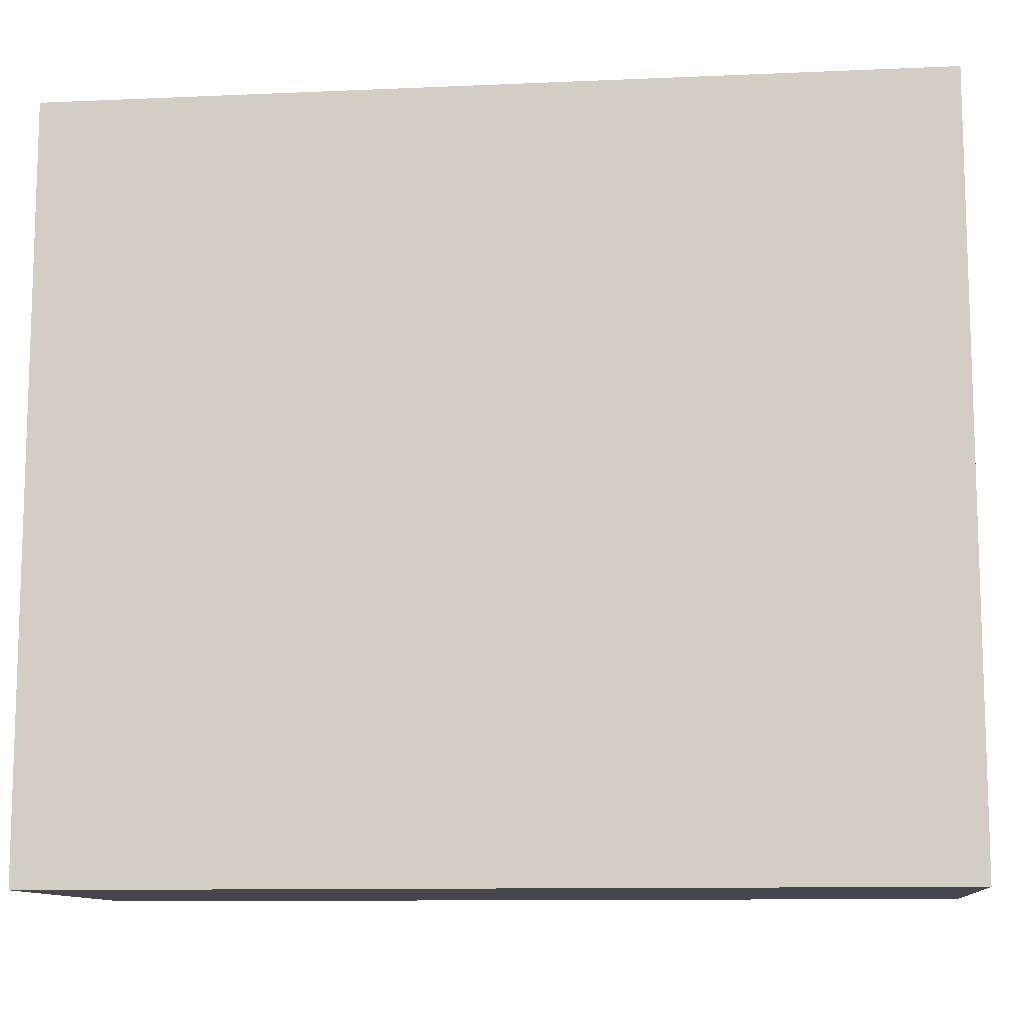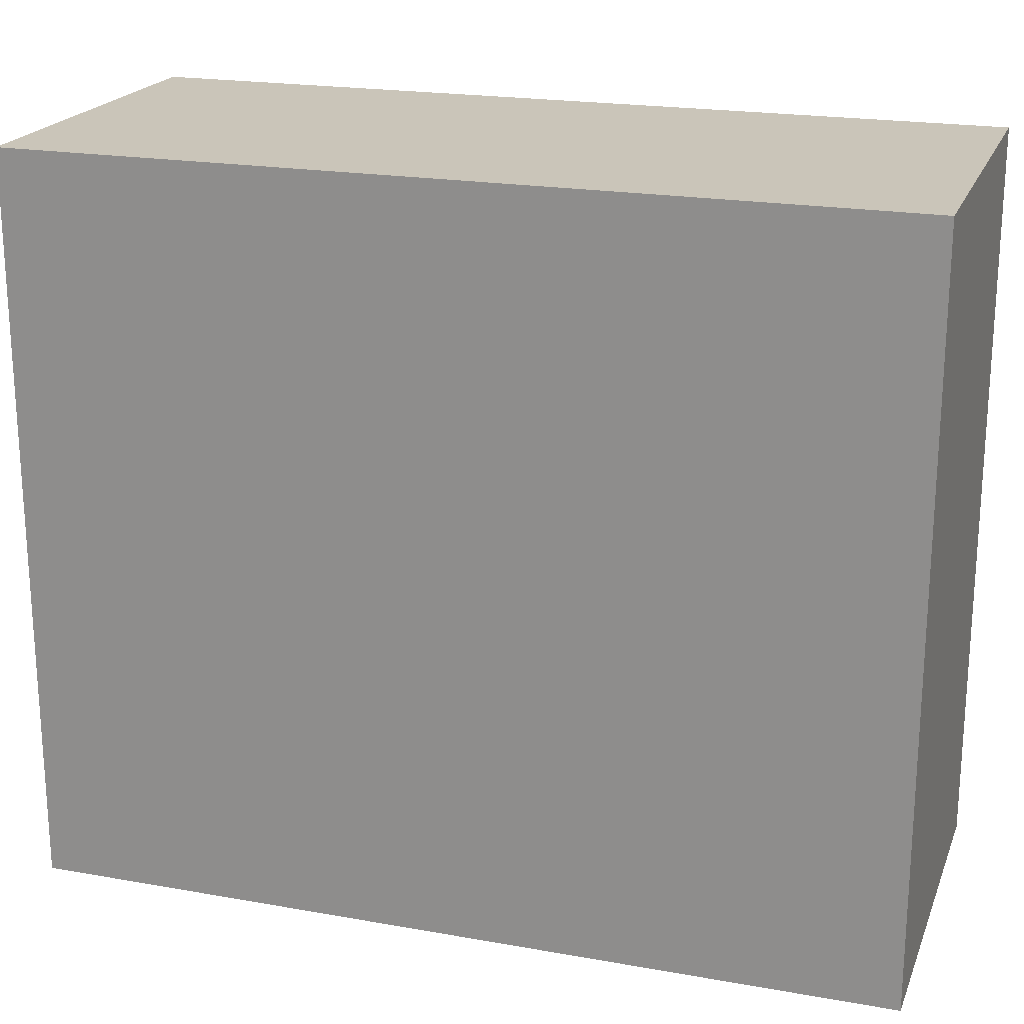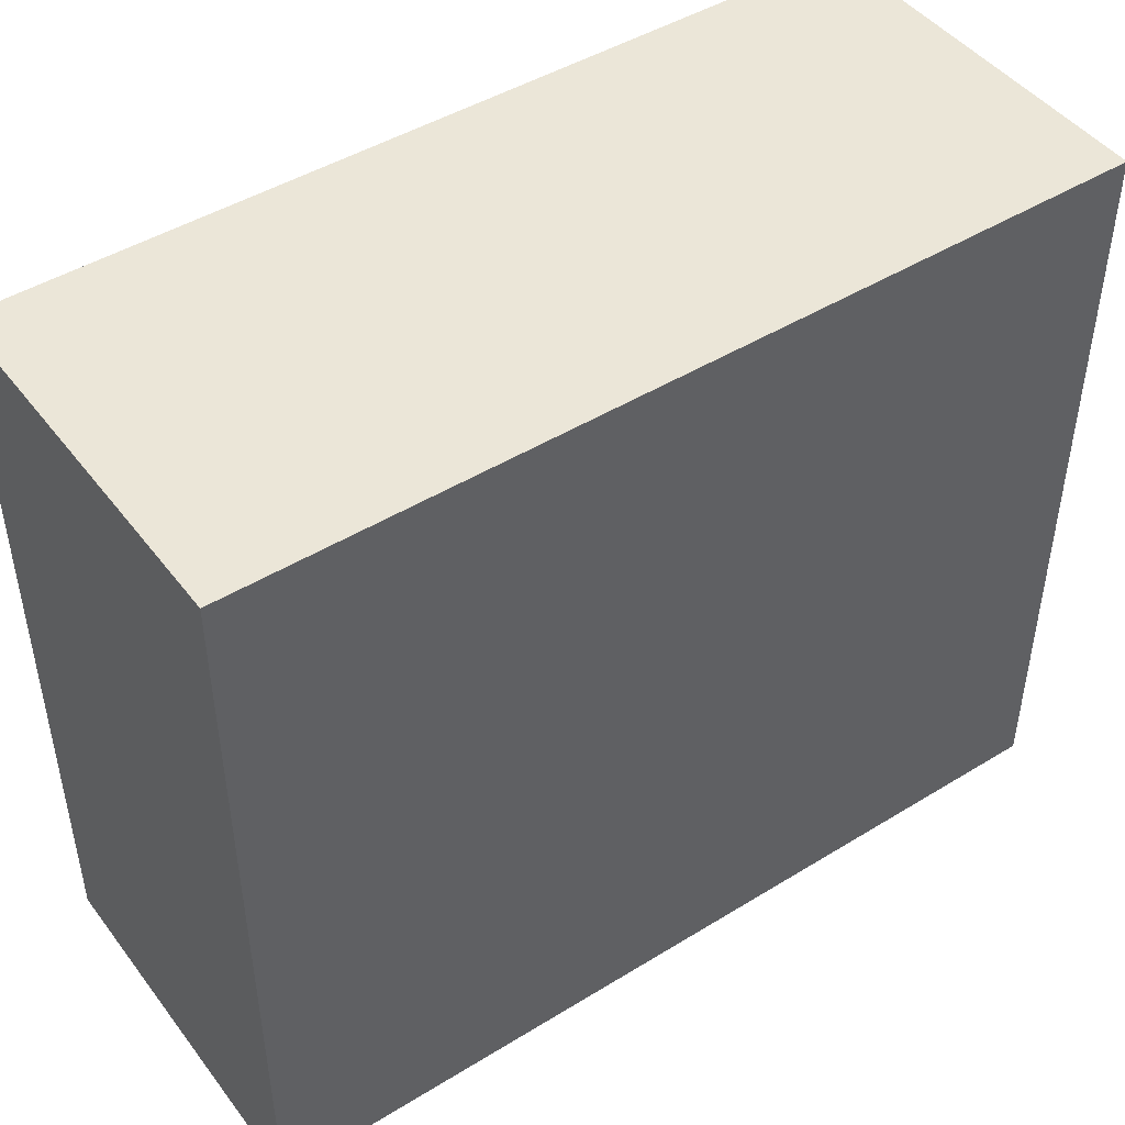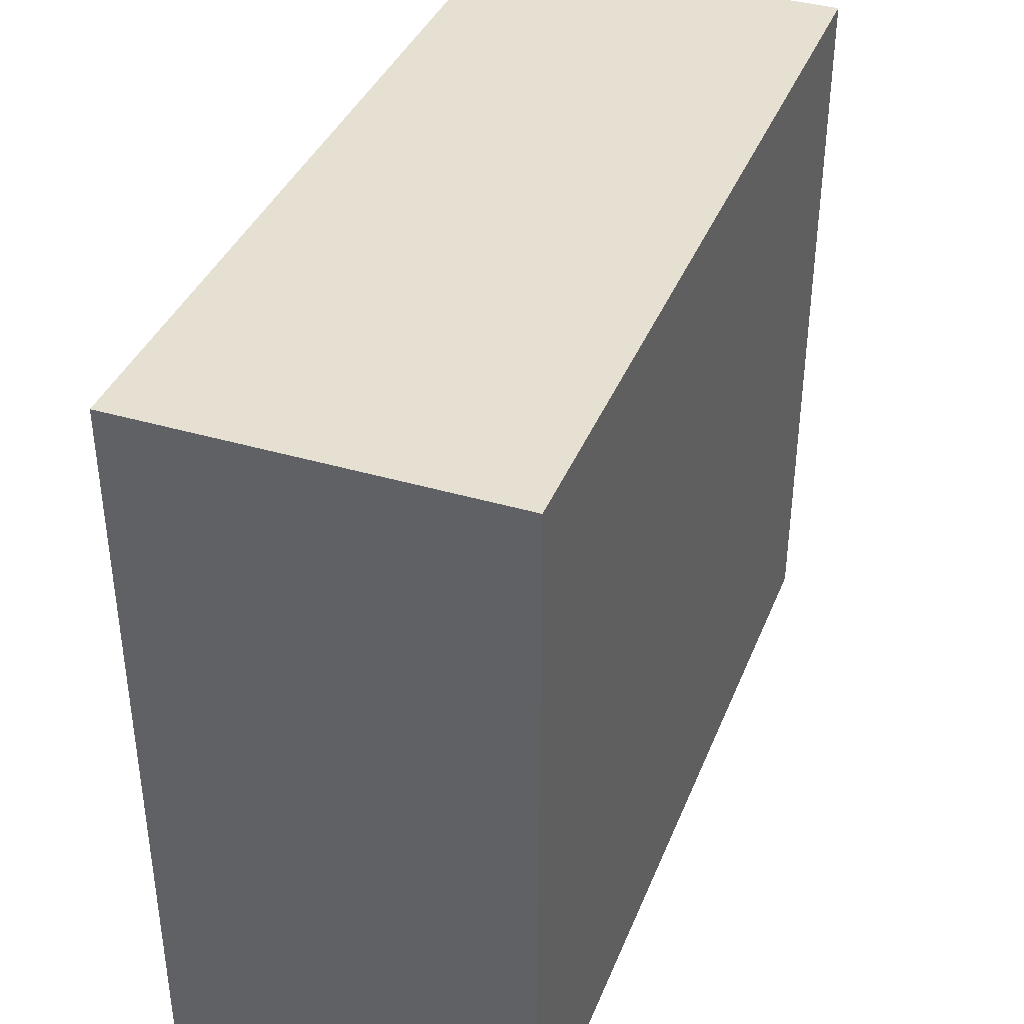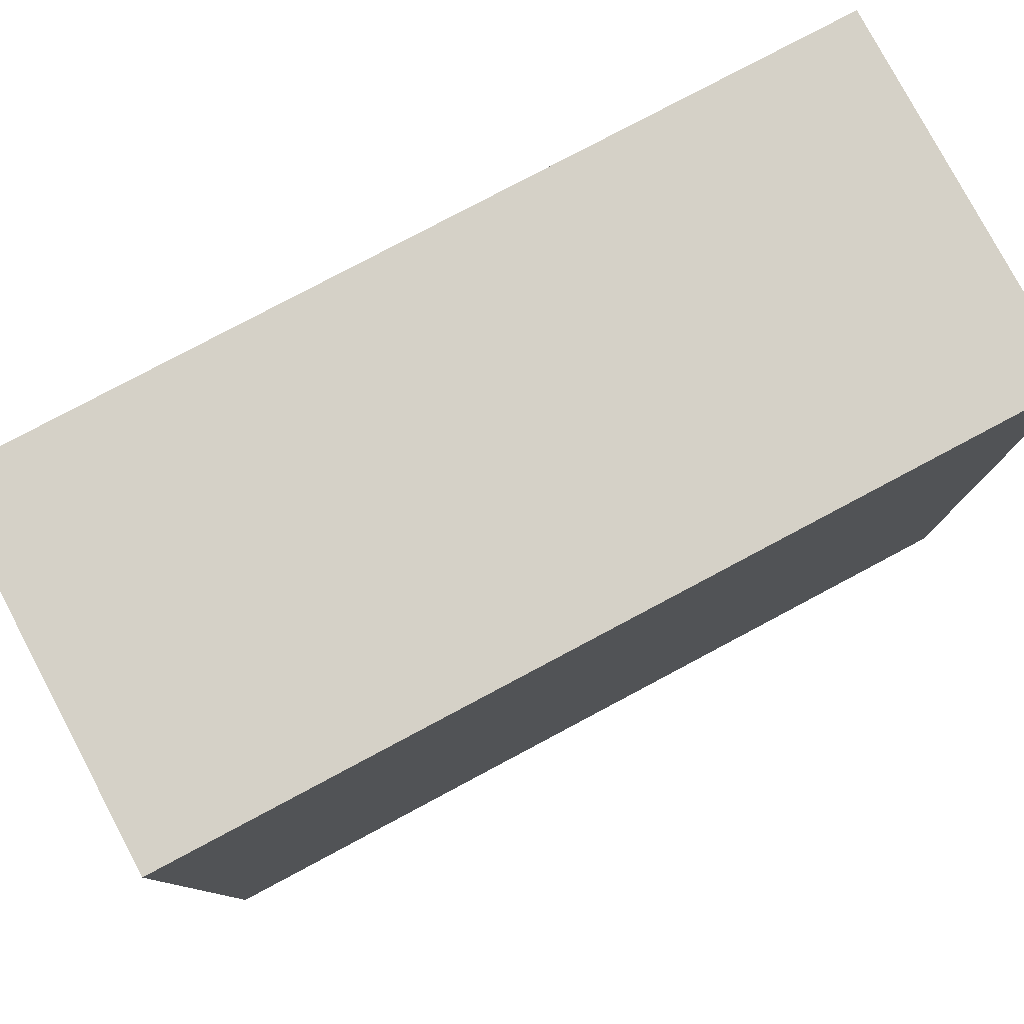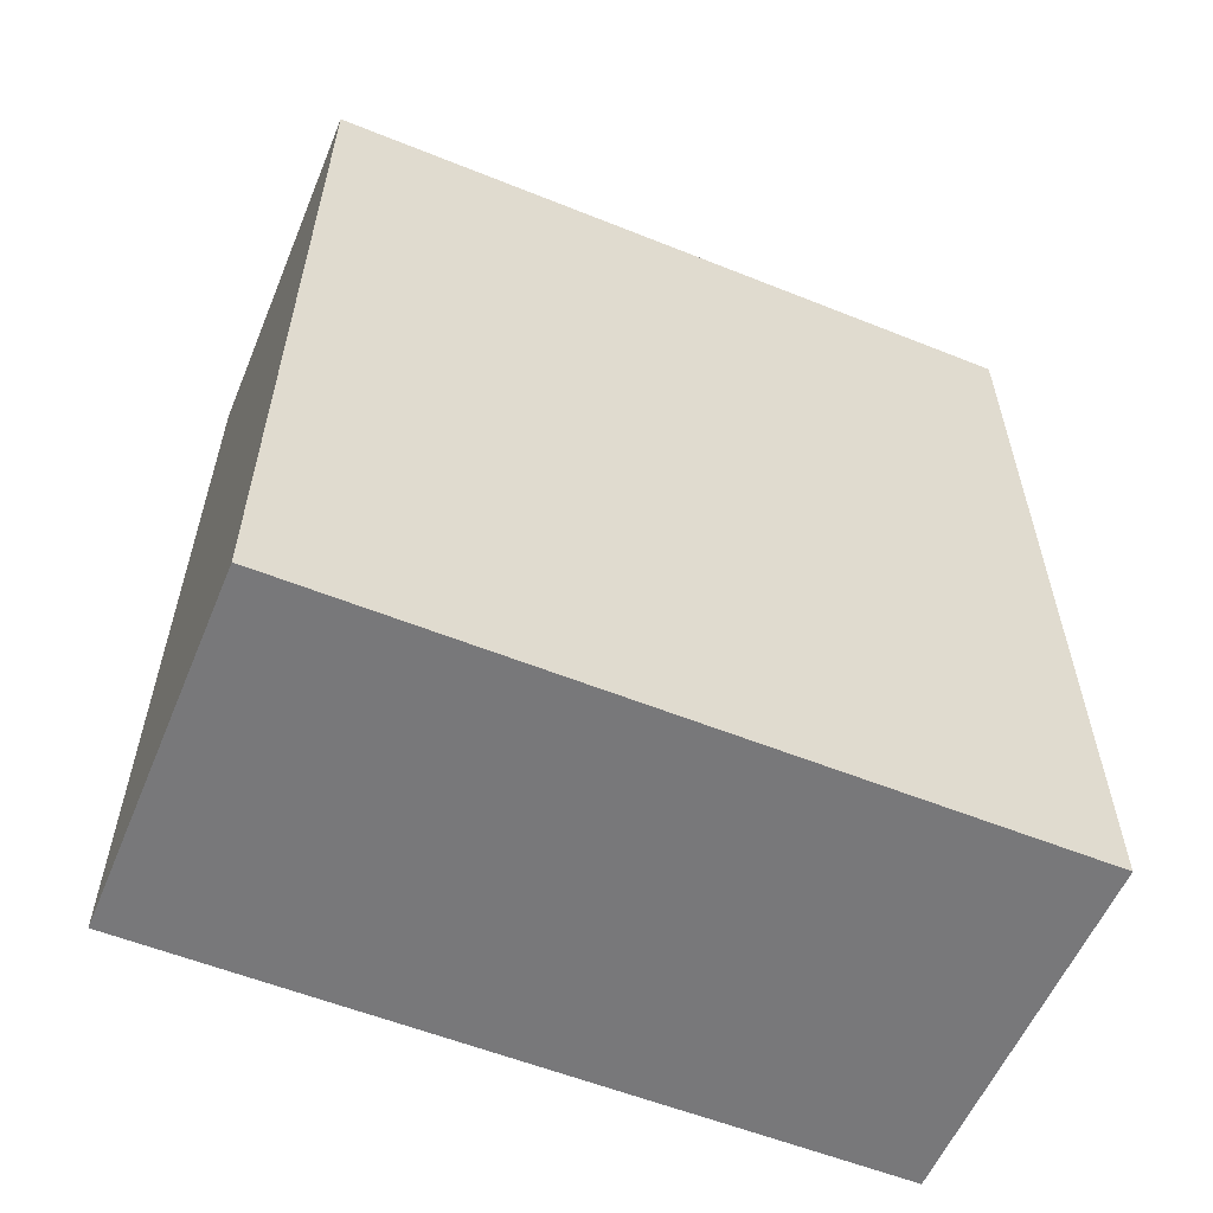
<metadata>
{"format":"obj","ext":"obj","renderer":"f3d","projection":"perspective","resolution":1024,"background":"white","views":[{"elev":-10.9,"azim":96.2,"up":"+Y"},{"elev":20.7,"azim":107.8,"up":"+Y"},{"elev":46.1,"azim":54.9,"up":"+Y"},{"elev":38.4,"azim":20.5,"up":"+Y"},{"elev":79.3,"azim":62.0,"up":"+Y"},{"elev":-57.5,"azim":67.4,"up":"+Z"}]}
</metadata>
<code>
g PC
v -7.5 0 17.5
v -7.5 0 -17.5
v -7.5 1 16.5
v -7.5 1 -16.5
v -7.5 29 16.5
v -7.5 29 -16.5
v -7.5 30 17.5
v -7.5 30 -17.5
v 7.5 0 17.5
v 7.5 0 -17.5
v 7.5 1 16.5
v 7.5 1 -16.5
v 7.5 29 16.5
v 7.5 29 -16.5
v 7.5 30 17.5
v 7.5 30 -17.5
v -7.5 0 17.5
v -7.5 30 17.5
v -6.5 1 17.5
v -6.5 17 17.5
v -6.5 18 17.5
v -6.5 23 17.5
v -6.5 24 17.5
v -6.5 29 17.5
v -5.5 20 17.5
v -5.5 21 17.5
v -5.5 26 17.5
v -5.5 27 17.5
v -4.5 3 17.5
v -4.5 6 17.5
v -4.5 13 17.5
v -4.5 14 17.5
v -3.5 3 17.5
v -3.5 6 17.5
v -3.5 13 17.5
v -3.5 14 17.5
v -2.5 13 17.5
v -2.5 14 17.5
v -1.5 13 17.5
v -1.5 14 17.5
v -0.5 13 17.5
v -0.5 14 17.5
v 0.5 13 17.5
v 0.5 14 17.5
v 1.5 20 17.5
v 1.5 21 17.5
v 5.5 26 17.5
v 5.5 27 17.5
v 6.5 1 17.5
v 6.5 17 17.5
v 6.5 18 17.5
v 6.5 23 17.5
v 6.5 24 17.5
v 6.5 29 17.5
v 7.5 0 17.5
v 7.5 30 17.5
v -7.5 0 -17.5
v -7.5 30 -17.5
v -6.5 1 -17.5
v -6.5 29 -17.5
v 6.5 1 -17.5
v 6.5 29 -17.5
v 7.5 0 -17.5
v 7.5 30 -17.5
v -7.5 0 17.5
v 7.5 0 17.5
v -6.5 0 16.5
v 6.5 0 16.5
v -6.5 0 -16.5
v 6.5 0 -16.5
v -7.5 0 -17.5
v 7.5 0 -17.5
v -7.5 30 17.5
v 7.5 30 17.5
v -6.5 30 16.5
v 6.5 30 16.5
v -6.5 30 -16.5
v 6.5 30 -16.5
v -7.5 30 -17.5
v 7.5 30 -17.5
f 3 2 1
f 4 2 3
f 5 3 1
f 5 4 3
f 6 2 4
f 6 4 5
f 7 5 1
f 7 6 5
f 8 2 6
f 8 6 7
f 9 10 11
f 11 10 12
f 9 11 13
f 11 12 13
f 12 10 14
f 13 12 14
f 9 13 15
f 13 14 15
f 14 10 16
f 15 14 16
f 19 18 17
f 20 18 19
f 21 18 20
f 22 18 21
f 23 18 22
f 24 18 23
f 25 22 21
f 26 22 25
f 27 24 23
f 28 24 27
f 29 20 19
f 30 20 29
f 31 20 30
f 32 20 31
f 33 29 19
f 33 30 29
f 34 31 30
f 34 30 33
f 35 32 31
f 35 31 34
f 36 20 32
f 36 32 35
f 37 35 34
f 37 34 33
f 37 36 35
f 38 20 36
f 38 36 37
f 39 37 33
f 39 38 37
f 40 20 38
f 40 38 39
f 41 39 33
f 41 40 39
f 42 20 40
f 42 40 41
f 43 41 33
f 43 42 41
f 44 20 42
f 44 42 43
f 45 25 21
f 45 26 25
f 46 22 26
f 46 26 45
f 47 27 23
f 47 28 27
f 48 24 28
f 48 28 47
f 49 19 17
f 49 44 43
f 49 43 33
f 49 33 19
f 50 21 20
f 50 44 49
f 50 20 44
f 51 45 21
f 51 21 50
f 51 46 45
f 52 23 22
f 52 46 51
f 52 22 46
f 53 47 23
f 53 23 52
f 53 48 47
f 54 24 48
f 54 48 53
f 54 18 24
f 55 53 52
f 55 52 51
f 55 54 53
f 55 51 50
f 55 50 49
f 55 49 17
f 56 18 54
f 56 54 55
f 57 58 59
f 59 58 60
f 57 59 61
f 59 60 61
f 60 58 62
f 61 60 62
f 57 61 63
f 61 62 63
f 62 58 64
f 63 62 64
f 67 66 65
f 68 66 67
f 69 67 65
f 69 68 67
f 70 66 68
f 70 68 69
f 71 69 65
f 71 70 69
f 72 66 70
f 72 70 71
f 73 74 75
f 75 74 76
f 73 75 77
f 75 76 77
f 76 74 78
f 77 76 78
f 73 77 79
f 77 78 79
f 78 74 80
f 79 78 80

</code>
